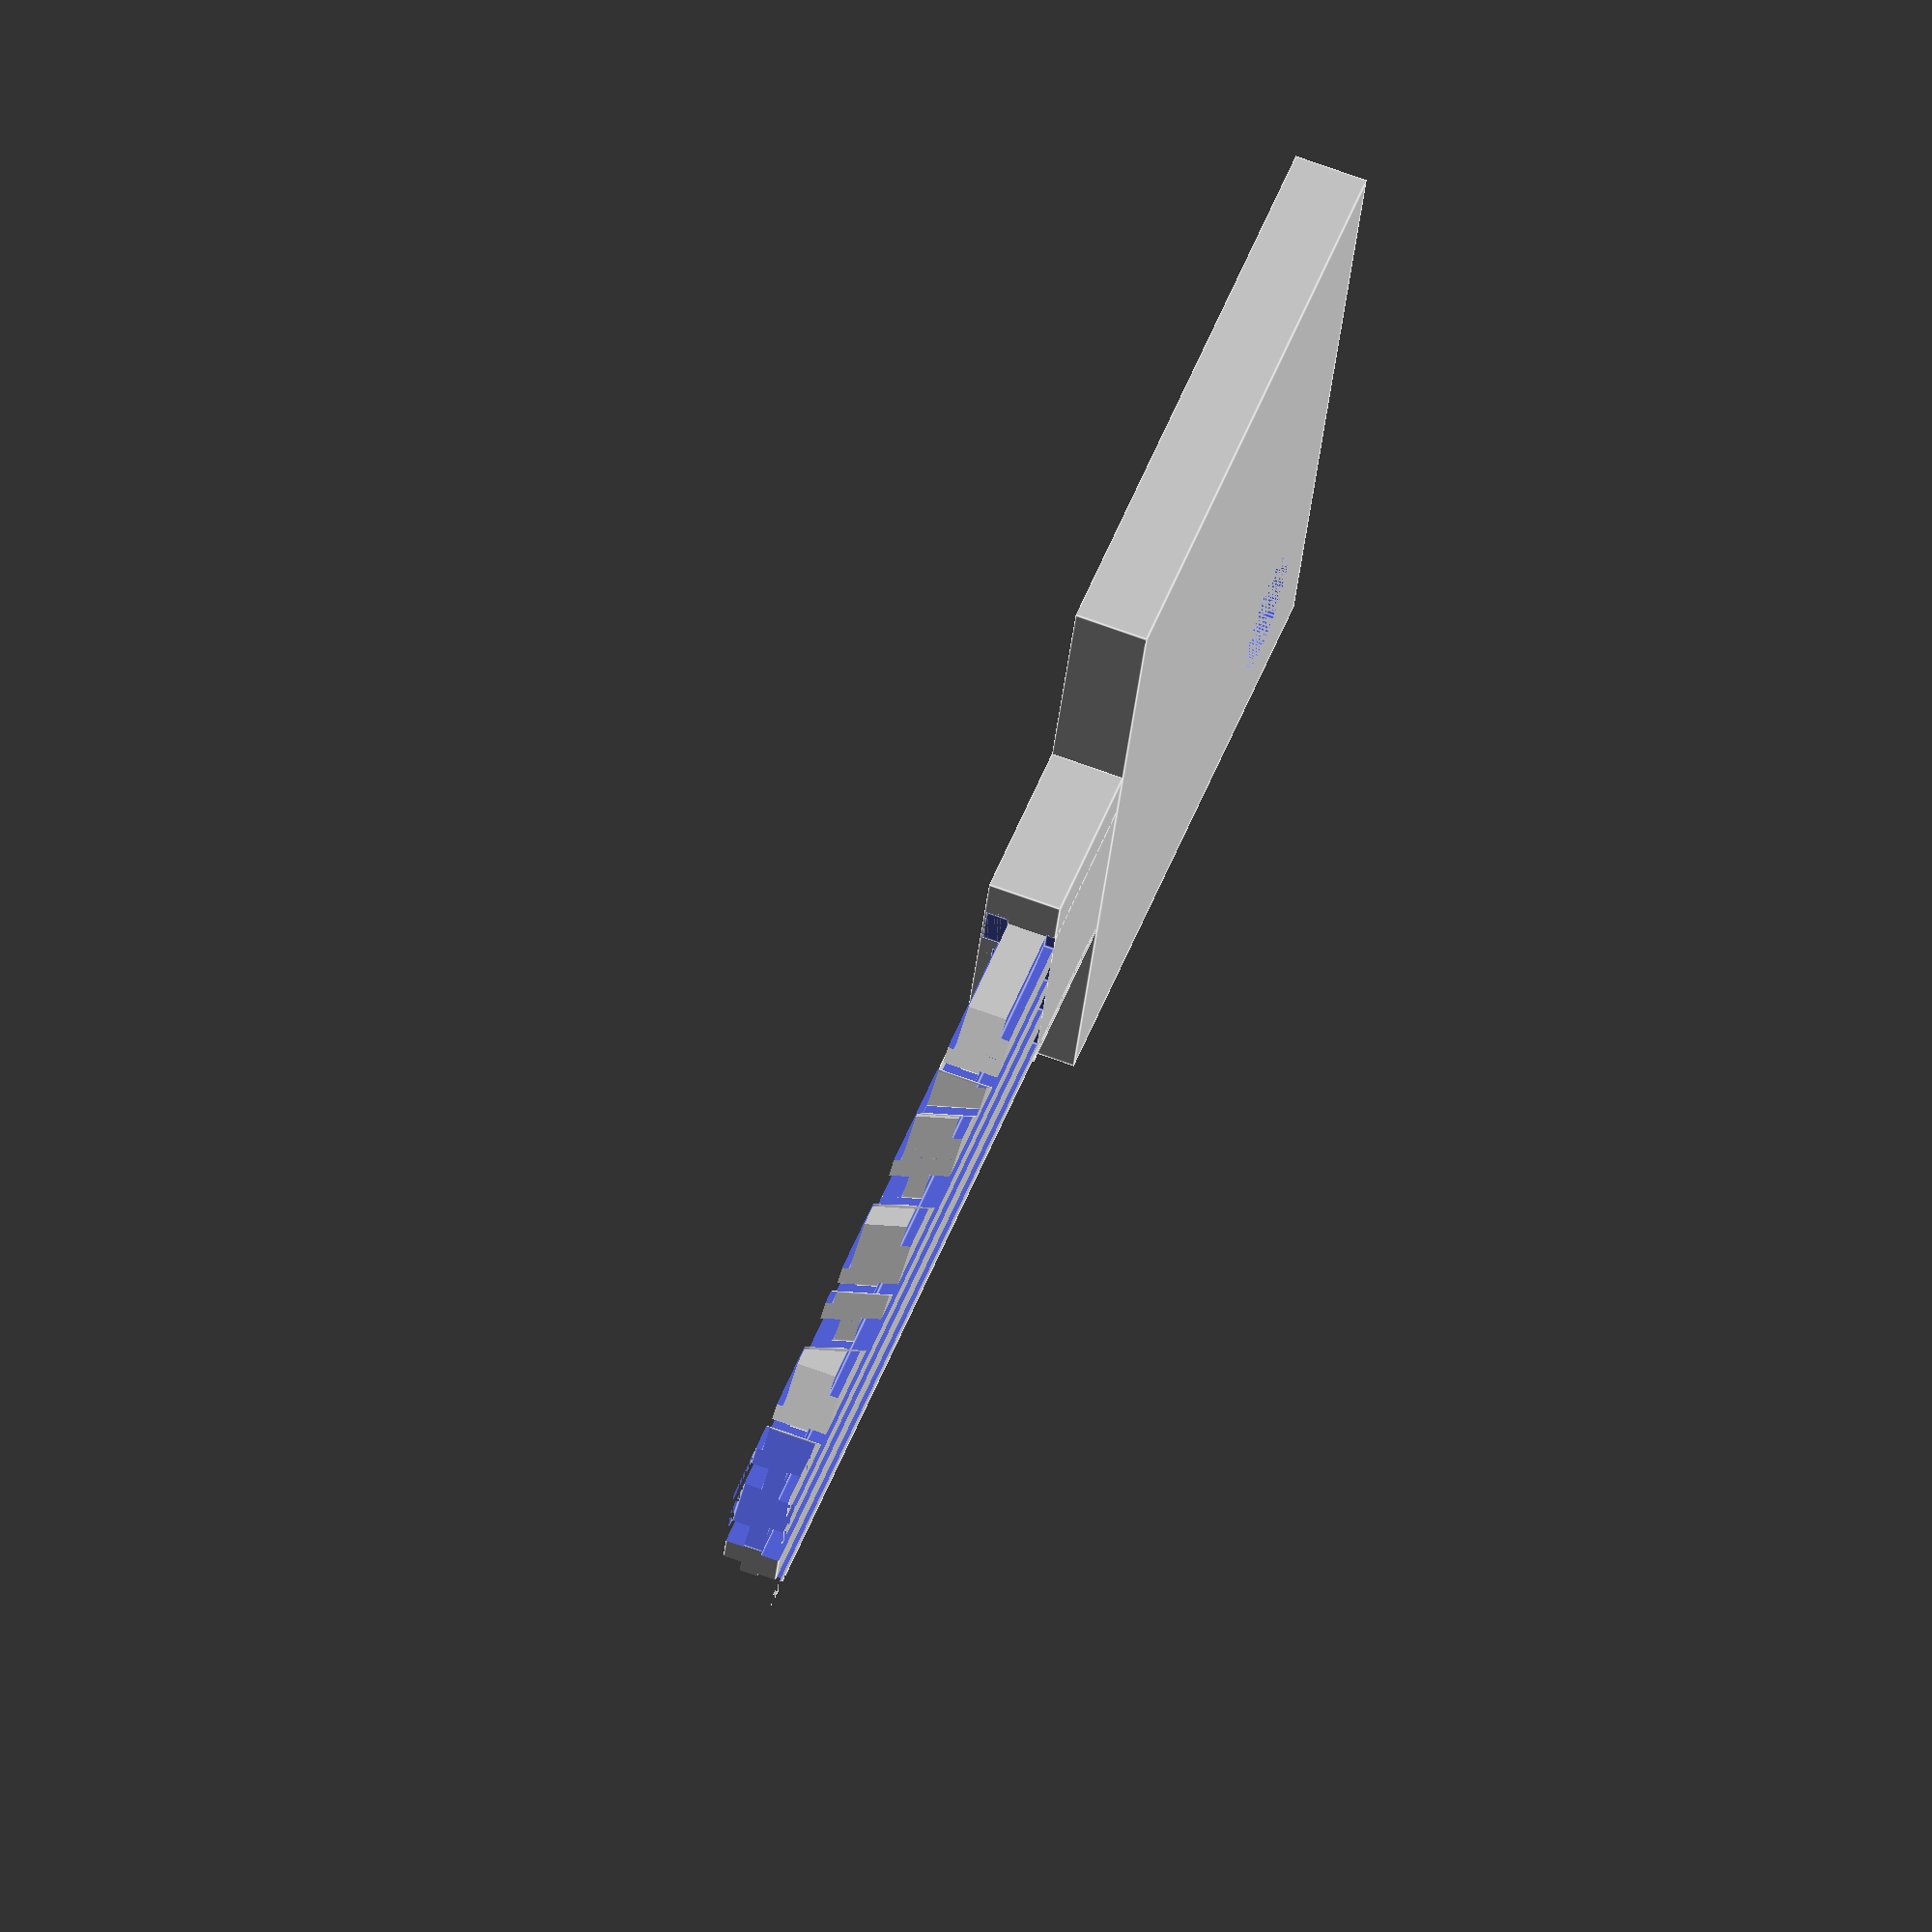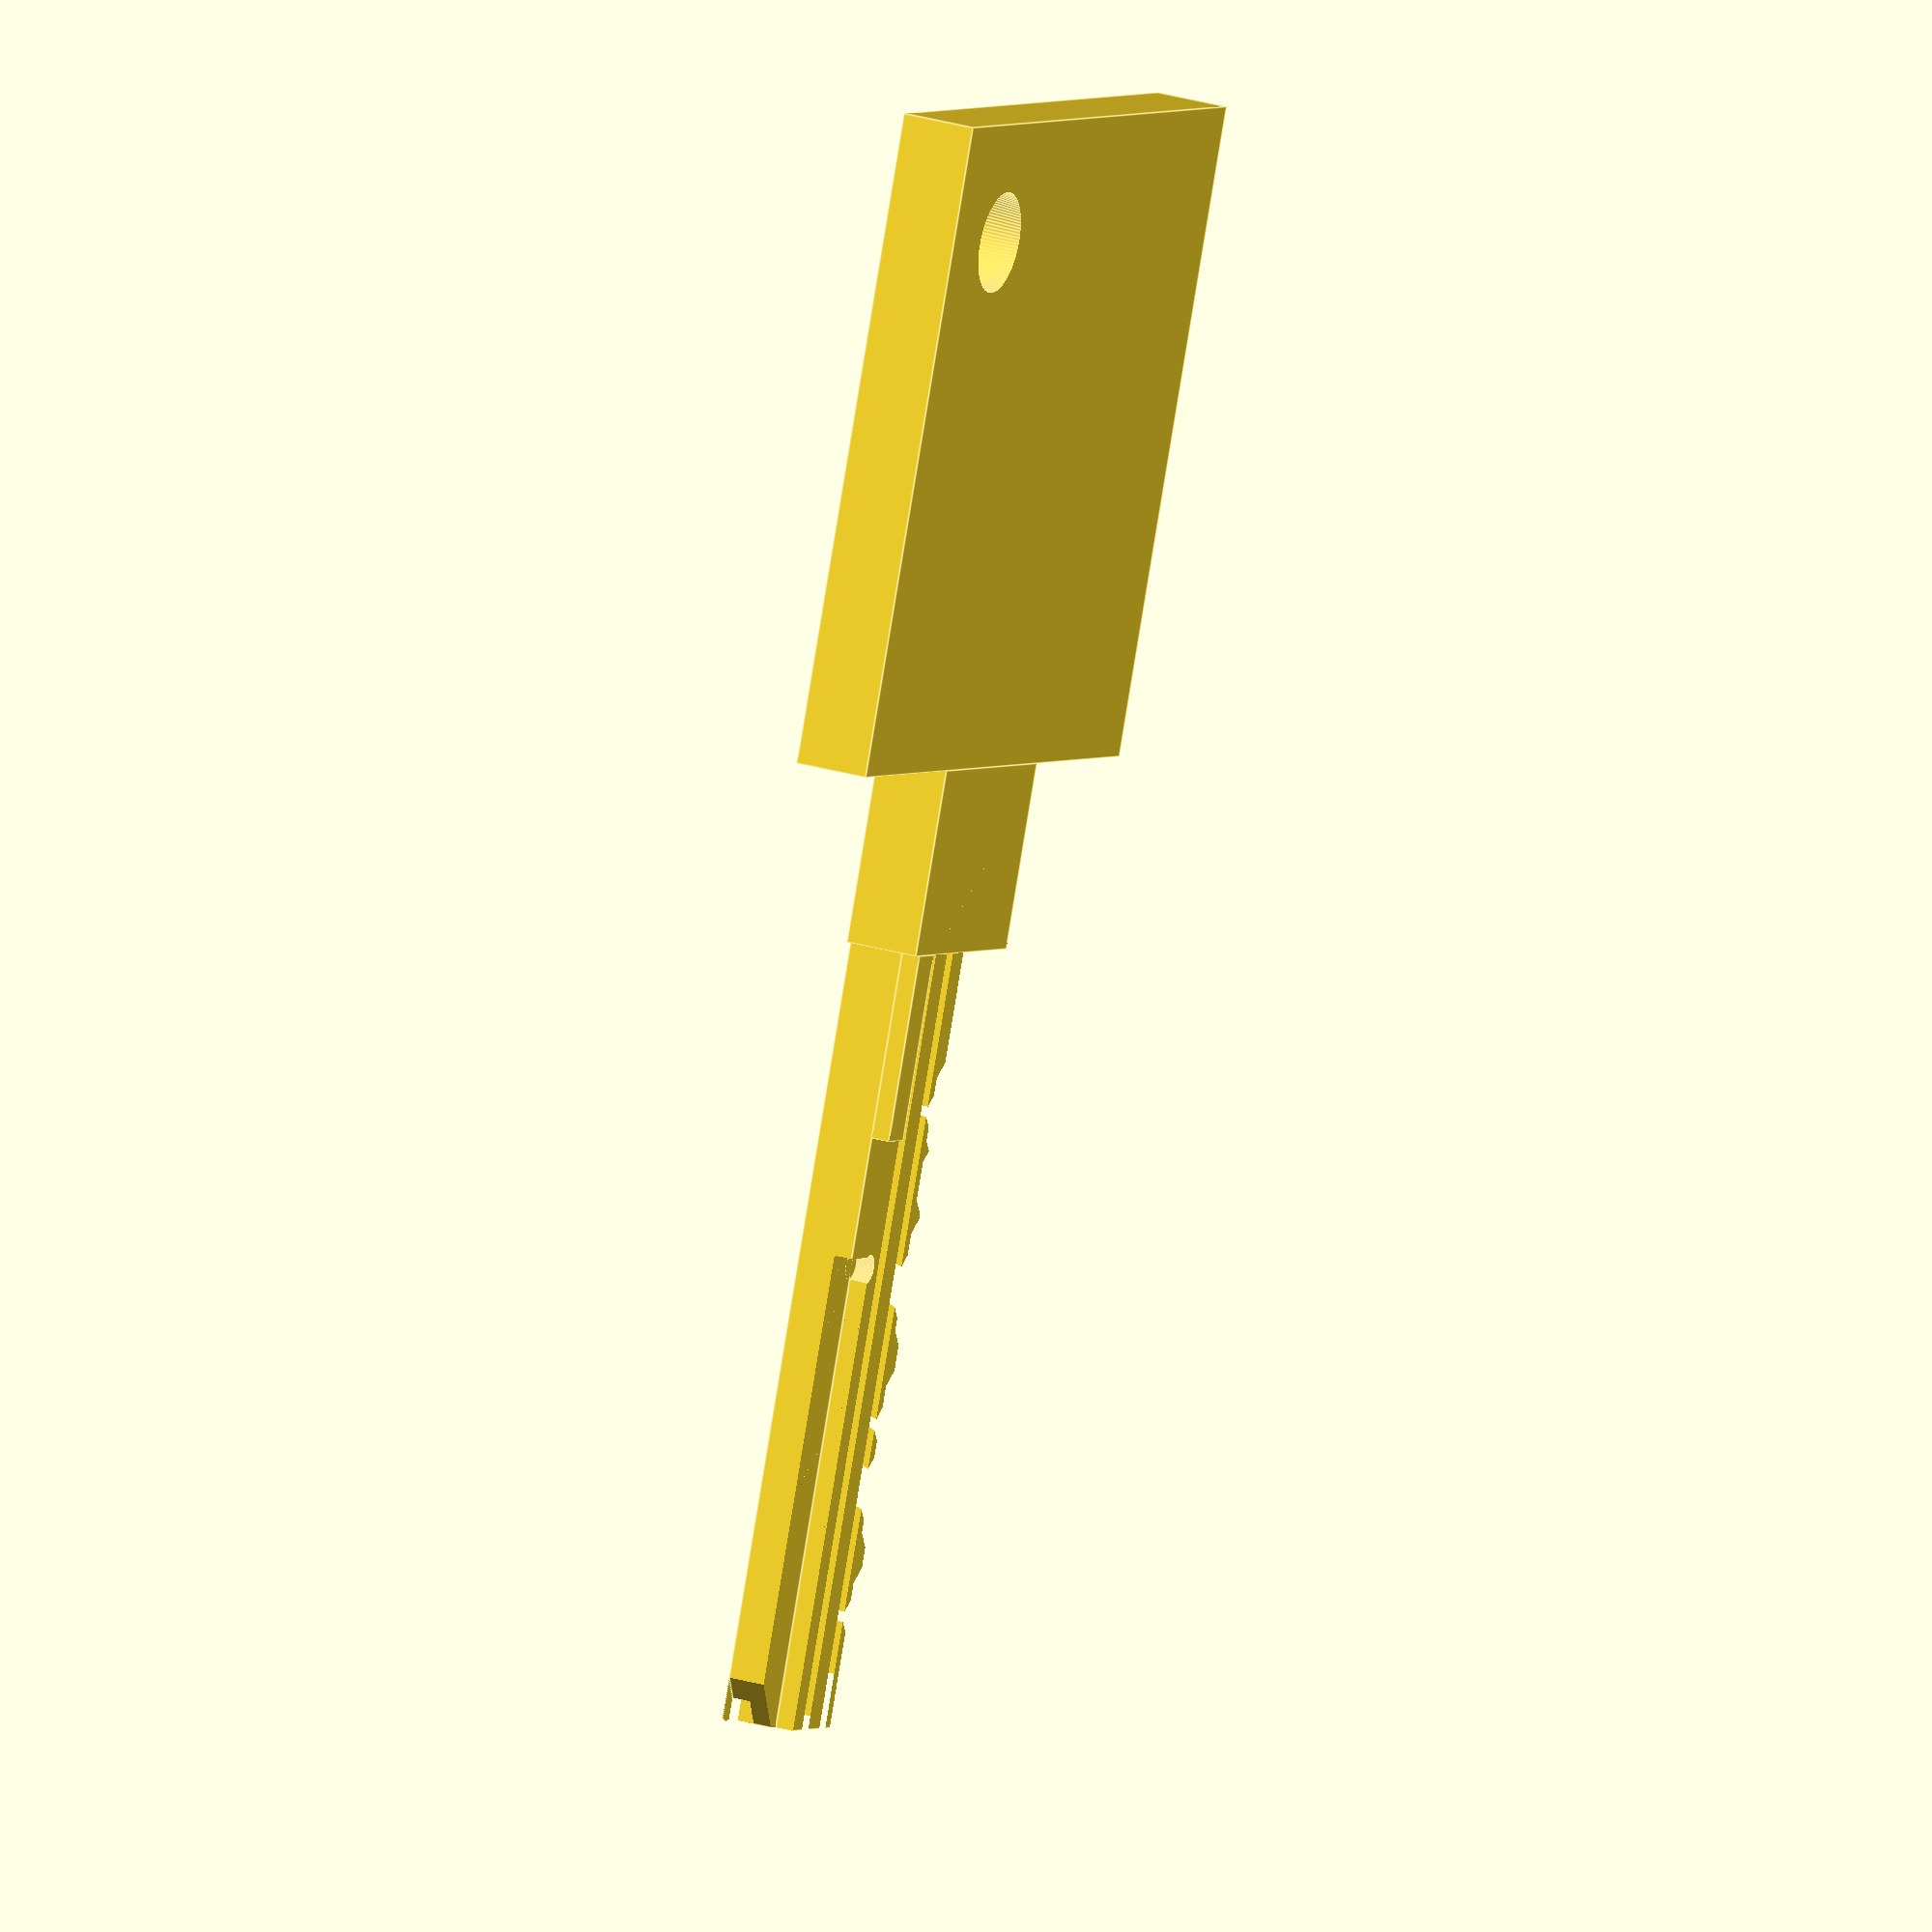
<openscad>

$fn=100;

// This converts inches to millimeters
function mm(i) = i*25.4;

// The handle of the key. Doesn't do much aside from help turn the key.
module bow(bow_length, bow_width, bow_thickness)
{
	// Creates the hole in the "box"
	difference() {
		// Creates the big "box"
		cube([bow_length, bow_width, bow_thickness]);
		// Cuts out the round hole in it
		translate([mm(0.2), mm(0.2), 0]) cylinder(mm(.5), mm(.1));
  }
}

// A single bit ( I think )
module bit()
{
	w = mm(.15);
	difference()
	{
		translate([-(mm(1/4))/2, 0, -(mm(1/4))/2]) cube([mm(1/4), mm(1), 2*w]);
		translate([-mm(4/512)+0.007, 0, -w]) rotate([0, 0, 133]) cube([w*2, w*2, 3*w]);
		translate([mm(4/512)-0.008, 0, -w]) rotate([0, 0, -43]) cube([w, w*2, 3*w]);
	}
}

// Calculates most things for the blade
module blade(blade_length, blade_width, blade_thickness, key_cuts, key_cut_angle, key_cut_spacing, shoulder, cut_spacing, cut_depth)
{
	// The first item in this is the starting block. All subsequent items get subtracted from the first one.
	difference()
	{
		// Makes the blade, basically a squared off rectangle at this point.
		// Also has the groove for the (slider?).
		union() {
			translate([0, -0.4, 0]) cube([shoulder, mm(3/8) +0.4 , mm(.125)]);
			cube([blade_length + shoulder, blade_width, blade_thickness]);
		}
		
		// This cuts out part of the blade's tip top part to make it slanted.
		translate([blade_length + shoulder, mm(1/8), 0]) { rotate([0, 0, 43]) cube([10, 10, blade_thickness]); }
		// This cuts out part of the blade's tip bottom part to make it slanted.
		translate([blade_length + shoulder, mm(1/16), 0]) { rotate([0, 0, 220]) cube([10, 10, blade_thickness]); }
		
		//Side mill
		// - The eagle side
        // These control how deep the grooves go.
        // "Tip: The end of the key opposite of the bow. Some locks use the tip of the key to align cuts instead of the shoulder." http://www.lockwiki.com/index.php/Key
		tip = 0.8;
		tip2 = 0.3;
		tip3 = 0.4;
		
		// (left side is relative from looking at the key from the perspective of the lock)
		// These three cut out grooves on the side of the key on the left side
		translate([shoulder, 3.0988 , blade_thickness - tip]) cube([blade_length + 0.2, 0.7022, 1]);
		translate([shoulder, 5.0038 , blade_thickness - tip]) cube([blade_length + 0.2, 0.6604, 1]);
		// This one is for the top part.
		translate([shoulder, 6.1468 , blade_thickness - tip2]) cube([blade_length + 0.2, 1.65, 1]);
		
		
		// - The Non-eagle side
		// (right side is relative from looking at the key from the perspective of the lock)
		// These ones are for right side of the key.
		translate([shoulder, 0.7366, tip - 1]) cube([blade_length + 0.2, 1 , 1]);
		translate([shoulder, 2.9464, tip - 1]) cube([blade_length + 0.2, 1 , 1]);
		translate([shoulder, 4.8514, tip - 1]) cube([blade_length + 0.2, 0.9, 1]);
		translate([shoulder, 6.9342, tip3 - 1]) cube([blade_length + 0.2, 0.7366, 1]);

		// Cuts the bits in the blade. Also does the biaxial rotation.
		for (counter = [0:5])
		{
			translate([ shoulder + mm(0.244) + cut_spacing*counter + key_cut_spacing[counter] * mm(0.031), blade_width - (key_cuts[counter]) * cut_depth + 0.000125, blade_thickness/2])
            rotate ([0, key_cut_angle[counter] * 20, 0])
            bit();
		}
	}
}


module biaxial(key_cuts, key_cut_angle, key_cut_spacing)
{   
	blade_length = mm(1.3125);
	blade_width = mm(0.296875);
	blade_thickness = mm(0.09375);

	// The shoulder is the part of the key that connects to the bow of the blade.
	shoulder = mm(0.3125);
	cut_spacing = mm(.17);
	cut_depth = mm(.025);

	bow_length = mm(1.09375);
	bow_width = mm(1.09375);
	bow_thickness = mm(.125);
	
	//from origin to the bottom of the blade
	blade_starting = 11;
	
	//first difference on eagle side
	dip = 2.1336;

	difference()
	{
		union()
		{
			// Draw the bow
			bow(bow_length, bow_width, bow_thickness);
			translate([bow_length, bow_width - blade_width - blade_starting, 0])
			
			// Draw the blade
			blade(blade_length, blade_width, blade_thickness, key_cuts, key_cut_angle, key_cut_spacing, shoulder, cut_spacing, cut_depth);
			translate([mm(1.09375 + 0.3125), bow_width - blade_width - blade_starting, mm(0.09375)]) cube([mm(0.3125), mm(0.0625), mm(0.03125)]);
		}

		translate([mm(1.921875), bow_width - blade_width - blade_starting - 0.5 ,mm(0.0625)]) cube([mm(0.796875) + 0.5, dip + 0.5, mm(0.3125) + 0.5]);
		translate([mm(1.921875) +mm(0.02) , bow_width - blade_width - 11 + mm(0.08)  , mm(0.0625)]) cylinder(mm(0.5), mm(0.0234375));
	}
}

// See this page to understand all of the lingo about fore / aft
// http://www.lockwiki.com/index.php/Medeco_Biaxial

//Angles:
//     -1 = -20
//      0 = 0
//      1 = 20


//Cut spacing:
//      aft = -1
//      center = 0
//      fore = 1


// Current pin
// These are ordered by cuts closest to the bow first.
//           Key Cuts          Key Cut Angle       Key Cut Spacing
biaxial([3, 2, 4, 3, 4, 3], [0, 1, 1, 1, 1, 0], [1, -1, -1, 1, -1, 1]);



// The original function call that came with this scad model:
// biaxial([3, 2, 4, 3, 4, 3], [0, 1, 1, 1, 1, 0], [1, -1, -1, 1, -1, 1]);

</openscad>
<views>
elev=293.2 azim=341.7 roll=110.5 proj=o view=edges
elev=333.1 azim=112.9 roll=294.6 proj=o view=edges
</views>
